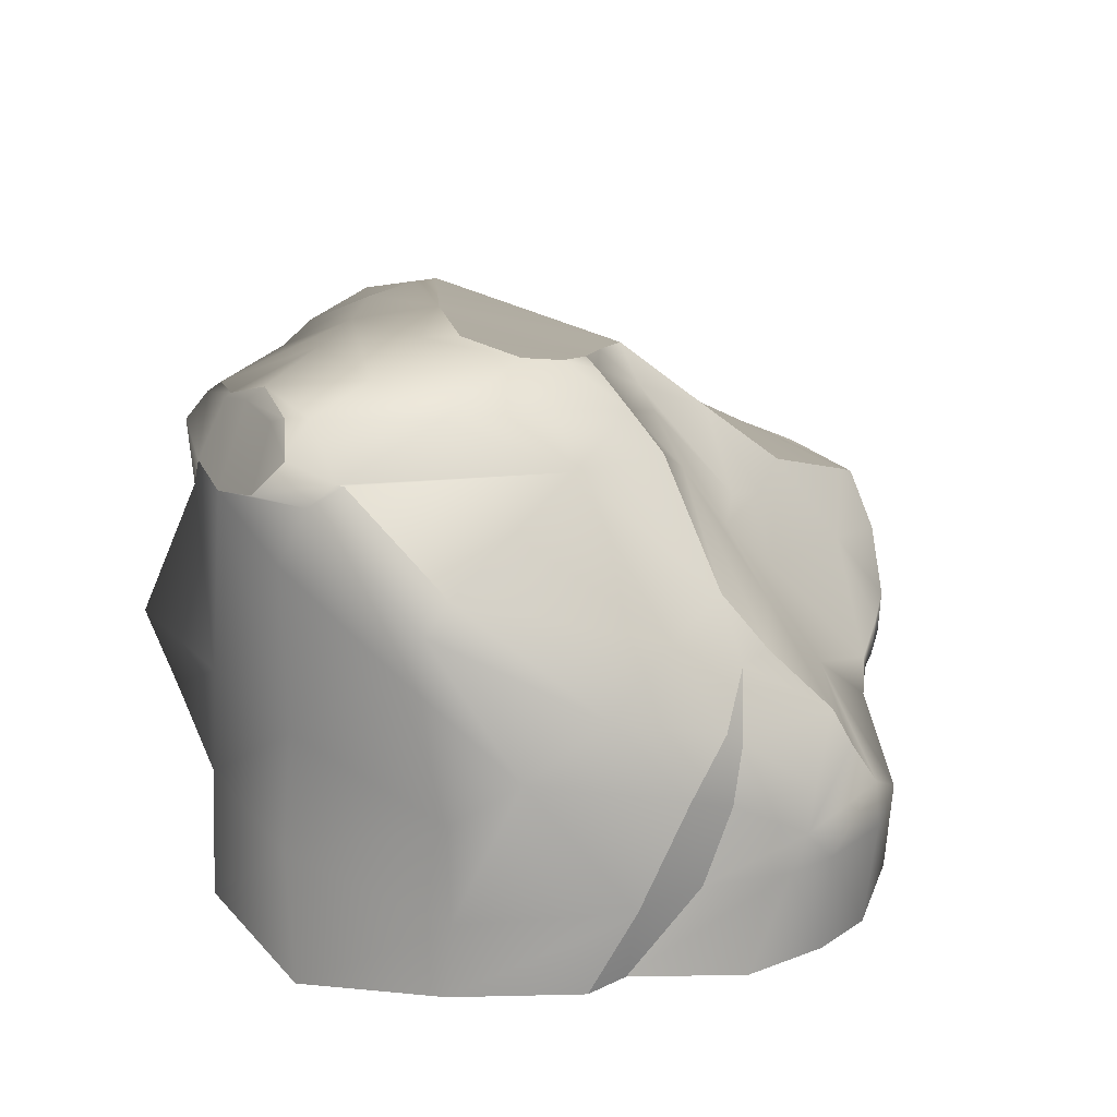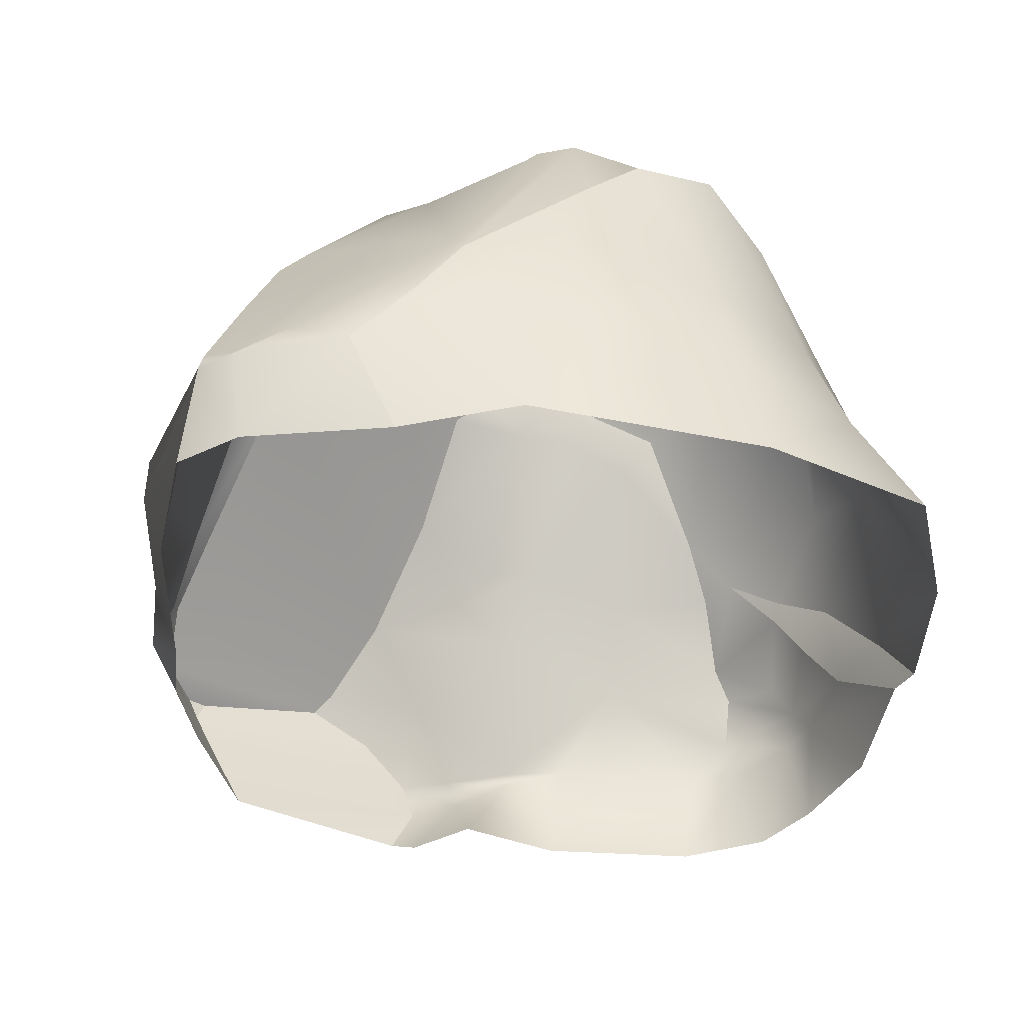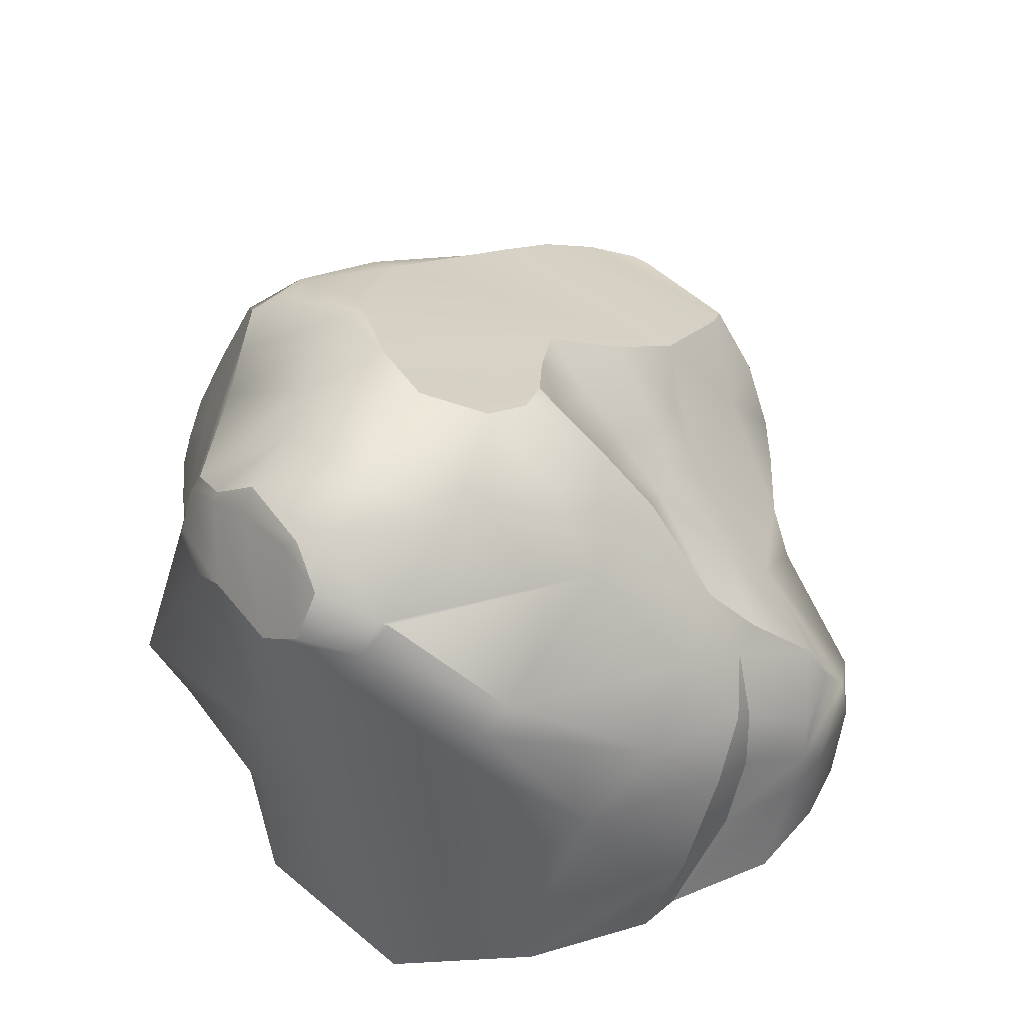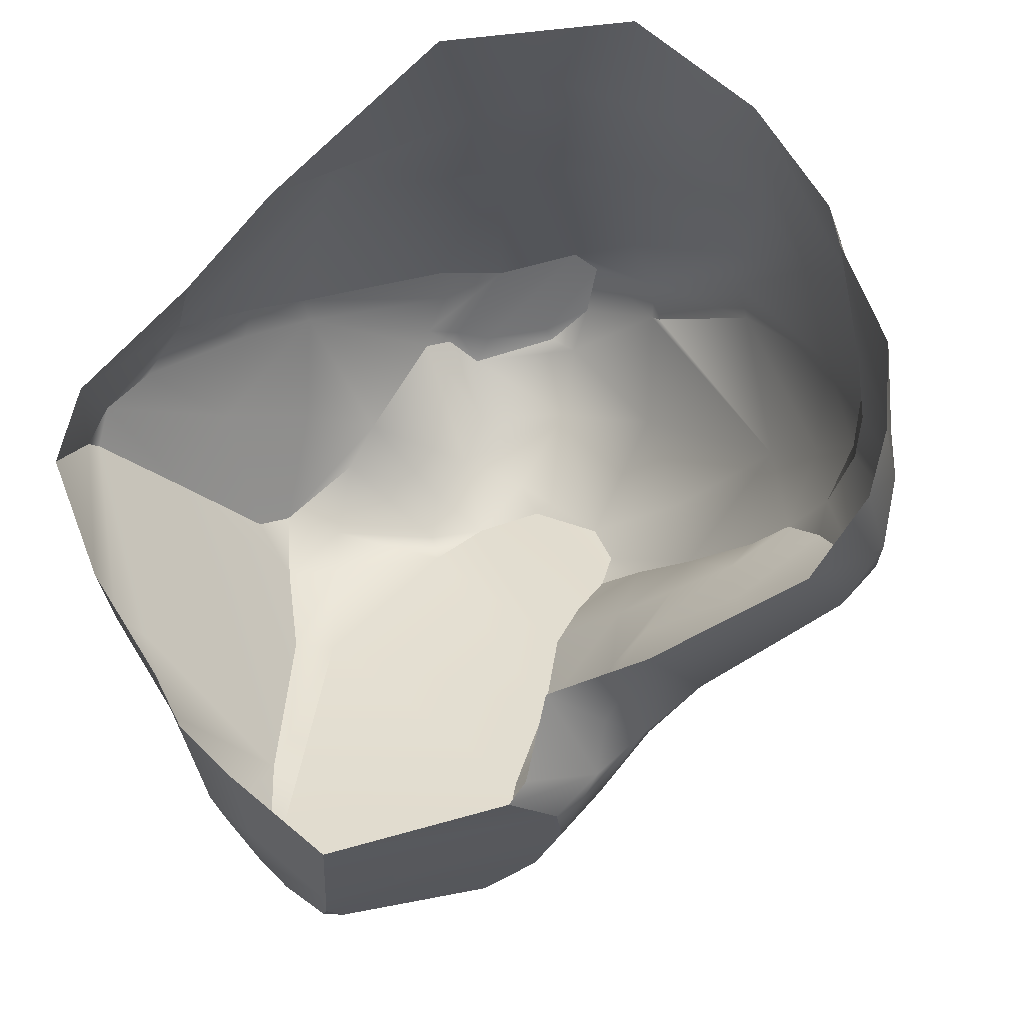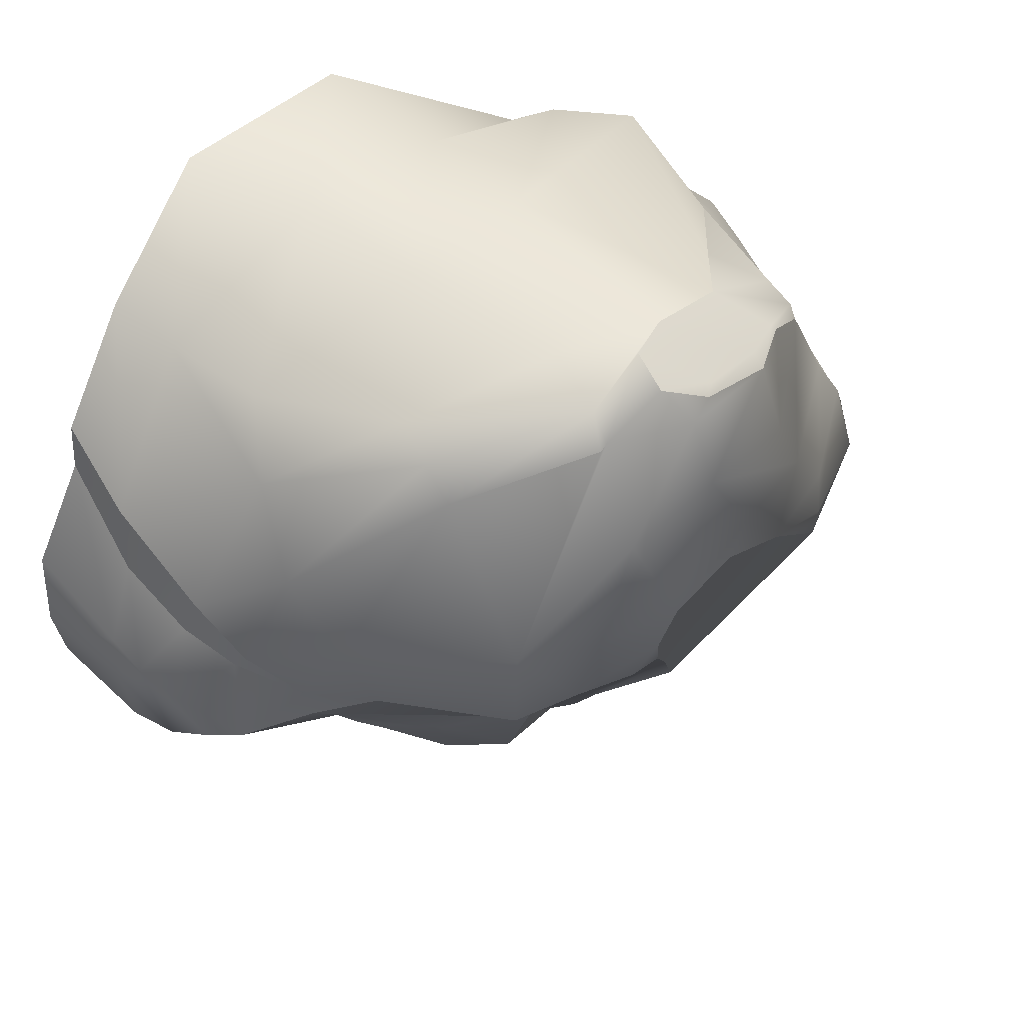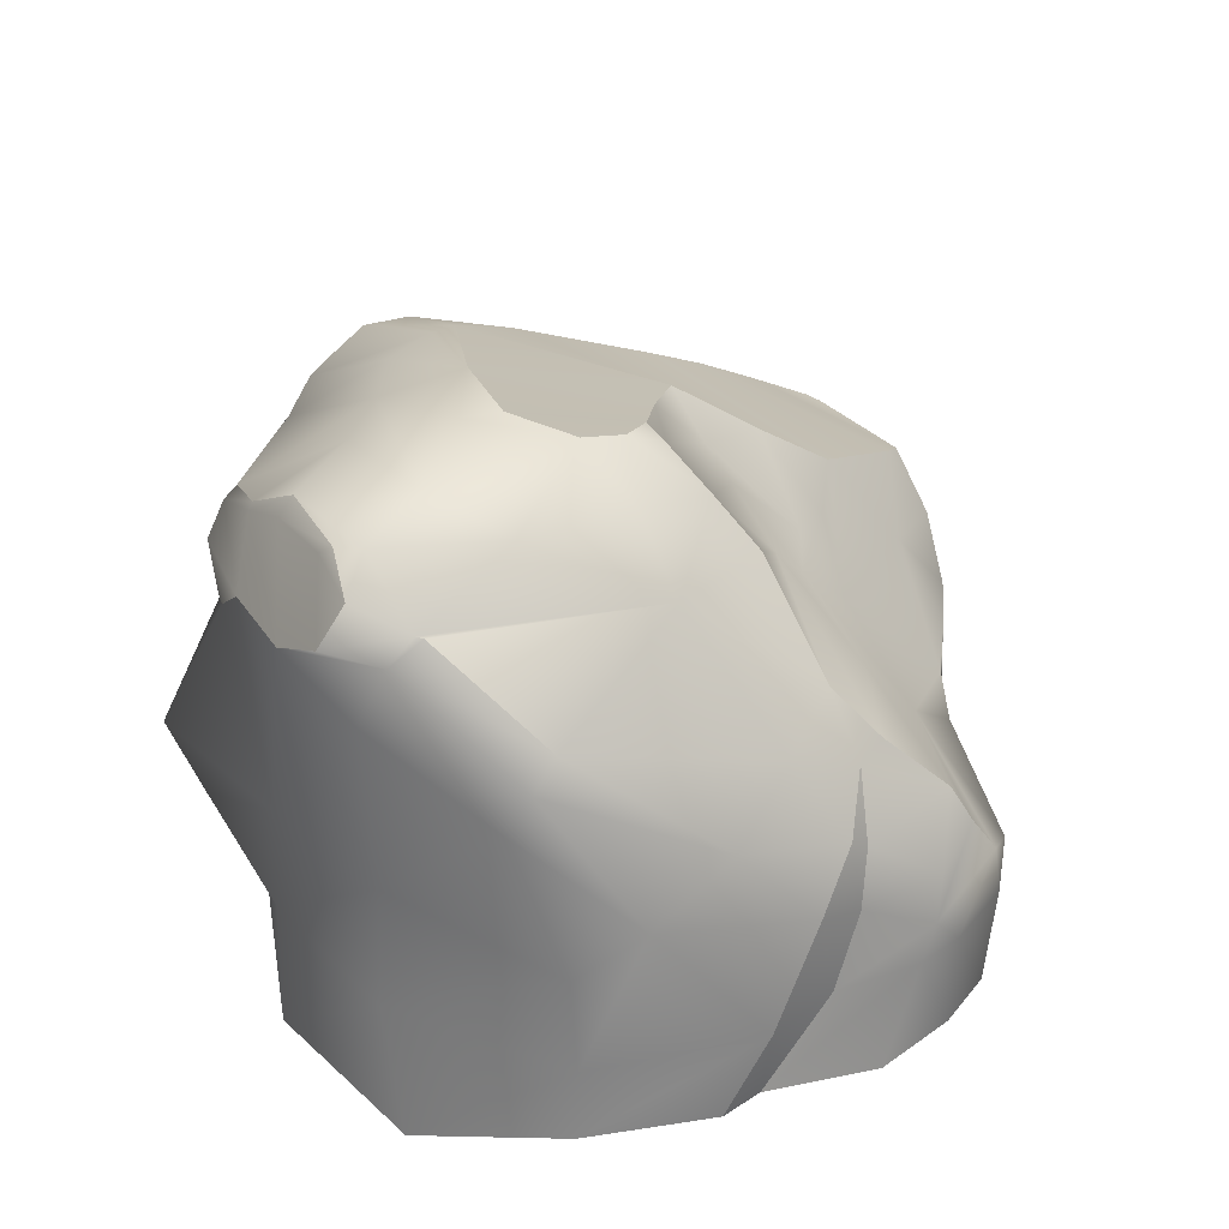
<metadata>
{"format":"obj","ext":"obj","renderer":"f3d","projection":"perspective","resolution":1024,"background":"white","views":[{"elev":33.0,"azim":58.3,"up":"+Y"},{"elev":-45.4,"azim":-34.6,"up":"+Y"},{"elev":57.1,"azim":42.2,"up":"+Y"},{"elev":-17.1,"azim":19.0,"up":"+Z"},{"elev":42.2,"azim":138.3,"up":"+Z"},{"elev":44.4,"azim":49.3,"up":"+Y"}]}
</metadata>
<code>
g rockGeneric02Geo
v -0.2296 0.06421 -0.4702
v -0.254 0.06108 -0.468
v -0.2393 0.03595 -0.4688
v 0.03699 0.4499 0.03603
v -0.002312 0.4505 0.05958
v -0.01239 0.4403 0.0219
v 0.1133 0.4321 0.03959
v 0.0965 0.4511 0.1281
v 0.227 0.4547 0.1889
v 0.2024 0.4239 0.05329
v -0.02678 0.4544 0.1023
v 0.2866 0.2732 0.02678
v 0.05243 0.4547 0.2544
v 0.3286 0.2623 0.1224
v 0.3493 0.2155 0.03771
v 0.3382 0.2129 -0.006565
v 0.3939 0.1435 -0.06054
v 0.3991 0.1486 0.06979
v 0.3945 0.1664 0.08944
v 0.4464 0.09043 -0.001891
v 0.4226 0.1068 -0.06969
v 0.4222 0.0856 0.09653
v 0.4632 0.04043 0.01945
v 0.4359 7.778e-06 0.1442
v 0.4363 0.04986 -0.09985
v 0.3578 0.2114 0.2207
v 0.4204 0.1144 0.1535
v 0.4701 7.778e-06 0.04446
v 0.4367 -0.08727 0.247
v 0.4899 -0.1073 0.114
v 0.4855 -0.1208 0.00572
v 0.4723 7.778e-06 -0.01048
v 0.4648 -0.13 -0.07128
v 0.455 7.778e-06 -0.09202
v 0.3949 -0.132 -0.1582
v 0.4044 7.778e-06 -0.1546
v 0.2614 0.09853 -0.1449
v 0.4226 0.1068 -0.06969
v 0.3939 0.1435 -0.06054
v 0.2366 7.778e-06 -0.2381
v 0.2168 -0.1483 -0.2381
v 0.2363 0.1966 -0.08125
v 0.3382 0.2129 -0.006565
v 0.1816 0.3818 0.01171
v 0.2866 0.2732 0.02678
v 0.2024 0.4239 0.05329
v 0.1133 0.4321 0.03959
v 0.1066 0.2248 -0.1088
v 0.09532 0.4103 -0.005266
v 0.02161 0.402 -0.03271
v 0.03699 0.4499 0.03603
v -0.04249 0.425 -0.01611
v -0.01239 0.4403 0.0219
v -0.06812 0.4105 -0.06315
v -0.048 0.2939 -0.1825
v 0.06179 0.2323 -0.1478
v 0.03378 0.2012 -0.211
v -0.04898 0.1797 -0.3011
v 0.105 0.1397 -0.1815
v 0.1743 7.778e-06 -0.2866
v 0.04775 0.09838 -0.3325
v -0.05359 0.1269 -0.4131
v 0.1742 -0.01744 -0.2904
v 0.01291 0.06802 -0.4192
v -0.06546 0.1088 -0.4399
v 0.06833 7.778e-06 -0.3986
v 0.115 7.778e-06 -0.3522
v 0.1255 -0.04389 -0.3405
v 0.07928 -0.05282 -0.3878
v 0.04618 -0.1223 -0.3846
v 0.06891 -0.1299 -0.3613
v 0.0971 -0.1435 -0.268
v 0.1432 -0.07094 -0.2862
v -0.02678 0.4544 0.1023
v -0.01239 0.4403 0.0219
v -0.002312 0.4505 0.05958
v -0.112 0.4547 0.1367
v -0.04249 0.425 -0.01611
v -0.1945 0.4547 0.1195
v -0.06812 0.4105 -0.06315
v -0.2609 0.4547 0.08534
v -0.048 0.2939 -0.1825
v -0.3574 0.3123 -0.07177
v -0.04898 0.1797 -0.3011
v -0.3441 0.1745 -0.2777
v -0.05359 0.1269 -0.4131
v -0.338 0.1156 -0.3626
v -0.06546 0.1088 -0.4399
v -0.3082 0.07183 -0.4315
v -0.254 0.06108 -0.468
v -0.2296 0.06421 -0.4702
v -0.3846 0.3797 0.05752
v -0.4013 0.2883 -0.06872
v -0.3687 0.1564 -0.2637
v -0.3441 0.1745 -0.2777
v -0.3476 0.1074 -0.3556
v -0.4318 0.3275 0.04374
v -0.338 0.1156 -0.3626
v -0.3888 0.3959 0.1187
v -0.4384 0.3329 0.1272
v -0.367 0.3838 0.2116
v -0.3387 0.05747 -0.398
v -0.3082 0.07183 -0.4315
v -0.3727 0.02724 -0.3494
v -0.2684 0.4547 0.1167
v -0.1945 0.4547 0.1195
v -0.2393 0.03595 -0.4688
v -0.254 0.06108 -0.468
v -0.2246 7.778e-06 -0.4605
v -0.3263 7.778e-06 -0.3774
v -0.1794 -0.1151 -0.4274
v -0.2966 -0.1228 -0.3306
v -0.3644 -0.1213 -0.2661
v -0.3804 7.778e-06 -0.3296
v -0.4002 -0.1205 -0.2006
v -0.4323 7.778e-06 -0.2256
v -0.3727 0.02724 -0.3494
v -0.4996 -0.09873 -0.06383
v -0.3687 0.1564 -0.2637
v -0.3476 0.1074 -0.3556
v -0.5221 7.778e-06 -0.09004
v -0.5206 0.07505 -0.09598
v -0.5736 7.778e-06 0.1453
v -0.5584 -0.1069 0.08615
v -0.5694 0.02104 0.1483
v -0.5176 0.1641 0.1305
v -0.4697 0.1875 -0.001031
v -0.4013 0.2883 -0.06872
v -0.4318 0.3275 0.04374
v -0.4655 0.2988 0.1111
v -0.4384 0.3329 0.1272
v 0.3991 0.1486 0.06979
v 0.3945 0.1664 0.08944
v 0.3493 0.2155 0.03771
v 0.4222 0.0856 0.09653
v 0.4204 0.1144 0.1535
v 0.4359 7.778e-06 0.1442
v 0.4356 7.778e-06 0.232
v 0.4367 -0.08727 0.247
v 0.4281 -0.09848 0.2928
v -0.2296 0.06421 -0.4702
v 0.01291 0.06802 -0.4192
v -0.06546 0.1088 -0.4399
v -0.2393 0.03595 -0.4688
v 0.06833 7.778e-06 -0.3986
v -0.2246 7.778e-06 -0.4605
v 0.07928 -0.05282 -0.3878
v -0.1794 -0.1151 -0.4274
v 0.04618 -0.1223 -0.3846
v 0.345 -0.1023 0.4291
v 0.4356 7.778e-06 0.232
v 0.4281 -0.09848 0.2928
v 0.3325 -0.01087 0.4145
v 0.2082 -0.1285 0.5535
v 0.3447 0.1582 0.3263
v 0.1359 7.778e-06 0.5231
v -0.02876 -0.1664 0.5487
v 0.3068 0.1054 0.4011
v -0.04722 7.778e-06 0.5262
v -0.2726 -0.1141 0.4036
v 0.1059 0.1424 0.4924
v 0.2191 0.2593 0.4093
v 0.2248 0.3027 0.3778
v 0.07758 0.4114 0.4399
v 0.2245 0.3395 0.3454
v 0.08001 0.4257 0.3939
v 0.08001 0.4257 0.3939
v 0.06973 0.4239 0.3979
v 0.06771 0.3418 0.4738
v -0.033 0.3943 0.4954
v -0.001712 0.3956 0.4694
v -0.02234 0.4134 0.4161
v -0.05595 0.1392 0.5105
v -0.1381 0.3742 0.4729
v -0.2042 0.302 0.4534
v -0.05043 0.4402 0.3696
v -0.08057 0.432 0.3868
v -0.1879 0.4151 0.3604
v -0.07151 0.4547 0.2787
v -0.2383 -0.0007225 0.4885
v -0.3802 -0.1179 0.2913
v -0.4499 7.778e-06 0.2917
v -0.2843 0.0905 0.5035
v -0.346 0.1592 0.3763
v -0.3881 0.08756 0.3417
v -0.1925 0.4457 0.2842
v -0.2235 0.3985 0.3891
v -0.2578 0.3965 0.3857
v -0.219 0.4546 0.2251
v -0.3315 0.3795 0.2664
v -0.135 0.4547 0.1807
v -0.112 0.4547 0.1367
v -0.2621 0.4547 0.1774
v -0.4384 0.3329 0.1272
v -0.3856 0.271 0.2512
v -0.3491 0.1877 0.3591
v -0.2578 0.3965 0.3857
v -0.4655 0.2988 0.1111
v -0.4557 0.1617 0.2242
v -0.5176 0.1641 0.1305
v -0.2531 0.3914 0.4064
v -0.2235 0.3985 0.3891
v -0.549 7.778e-06 0.1918
v -0.5694 0.02104 0.1483
v -0.5736 7.778e-06 0.1453
v -0.2124 0.4007 0.402
v -0.1879 0.4151 0.3604
v -0.1699 0.4149 0.3933
v -0.08057 0.432 0.3868
v -0.08772 0.4274 0.4008
v -0.02234 0.4134 0.4161
v -0.001712 0.3956 0.4694
v -0.033 0.3943 0.4954
v -0.1381 0.3742 0.4729
v -0.2242 0.3802 0.4487
v -0.2042 0.302 0.4534
v -0.346 0.1592 0.3763
v -0.3881 0.08756 0.3417
v -0.4116 0.1167 0.3165
v -0.4499 7.778e-06 0.2917
v -0.5057 0.02492 0.2414
v -0.549 7.778e-06 0.1921
v -0.5223 -0.1181 0.1747
v -0.3802 -0.1179 0.2913
v -0.5584 -0.1069 0.08615
g rockGeneric02Geo_0
f 3 2 1
f 6 5 4
f 4 5 7
f 5 8 7
f 7 8 9
f 10 7 9
f 5 11 8
f 12 10 9
f 9 8 13
f 11 13 8
f 14 12 9
f 12 14 15
f 16 12 15
f 16 15 17
f 15 18 17
f 14 19 15
f 18 20 17
f 20 21 17
f 18 22 20
f 20 23 21
f 22 23 20
f 23 22 24
f 23 25 21
f 19 14 26
f 27 19 26
f 28 23 24
f 28 24 29
f 30 28 29
f 28 30 31
f 23 28 32
f 32 28 31
f 25 23 32
f 31 33 32
f 33 34 32
f 34 25 32
f 33 35 34
f 25 34 36
f 35 36 34
f 37 25 36
f 38 25 37
f 39 38 37
f 40 36 35
f 40 37 36
f 41 40 35
f 39 37 42
f 43 39 42
f 42 44 43
f 44 45 43
f 44 46 45
f 47 46 44
f 44 42 48
f 42 37 48
f 49 47 44
f 49 44 48
f 49 50 47
f 50 51 47
f 50 52 51
f 52 53 51
f 54 52 50
f 55 54 50
f 50 49 56
f 56 55 50
f 49 48 56
f 56 57 55
f 56 48 57
f 58 55 57
f 48 59 57
f 37 59 48
f 57 59 58
f 60 59 37
f 40 60 37
f 59 61 58
f 61 59 60
f 61 62 58
f 63 60 40
f 63 40 41
f 61 64 62
f 64 65 62
f 66 64 61
f 67 61 60
f 67 66 61
f 67 60 63
f 67 68 66
f 68 67 63
f 68 69 66
f 69 68 70
f 68 71 70
f 71 68 72
f 73 63 41
f 72 73 41
f 63 73 68
f 68 73 72
f 76 75 74
f 75 77 74
f 75 78 77
f 78 79 77
f 78 80 79
f 80 81 79
f 81 80 82
f 83 81 82
f 82 84 83
f 84 85 83
f 84 86 85
f 86 87 85
f 87 86 88
f 89 87 88
f 90 89 88
f 91 90 88
f 92 81 83
f 92 83 93
f 93 83 94
f 83 95 94
f 94 95 96
f 97 92 93
f 95 98 96
f 92 97 99
f 81 92 99
f 97 100 99
f 99 100 101
f 102 96 98
f 103 102 98
f 102 104 96
f 105 81 99
f 105 99 101
f 106 81 105
f 107 102 103
f 108 107 103
f 107 109 102
f 102 110 104
f 109 110 102
f 110 109 111
f 112 110 111
f 112 113 110
f 110 114 104
f 113 114 110
f 113 115 114
f 115 116 114
f 117 114 116
f 118 116 115
f 117 116 119
f 120 117 119
f 121 116 118
f 122 119 116
f 121 122 116
f 123 121 118
f 124 123 118
f 123 125 121
f 125 122 121
f 122 125 126
f 119 122 127
f 127 122 126
f 128 119 127
f 127 129 128
f 127 126 129
f 126 130 129
f 130 131 129
f 134 133 132
f 135 132 133
f 136 135 133
f 135 136 137
f 136 138 137
f 137 138 139
f 138 140 139
f 143 142 141
f 142 144 141
f 144 142 145
f 146 144 145
f 146 145 147
f 148 146 147
f 148 147 149
f 152 151 150
f 151 153 150
f 150 153 154
f 151 155 153
f 155 151 27
f 26 155 27
f 153 156 154
f 154 156 157
f 155 158 153
f 153 158 156
f 156 159 157
f 157 159 160
f 158 161 156
f 156 161 159
f 162 158 155
f 161 158 162
f 163 155 26
f 163 162 155
f 163 164 162
f 165 163 26
f 164 163 165
f 165 26 14
f 9 165 14
f 166 165 9
f 165 167 164
f 166 9 168
f 167 168 164
f 9 13 168
f 169 161 162
f 164 169 162
f 161 169 170
f 169 164 170
f 164 171 170
f 171 164 168
f 172 171 168
f 173 161 170
f 170 174 173
f 161 173 159
f 173 174 175
f 176 172 168
f 13 176 168
f 176 177 172
f 177 176 178
f 176 13 179
f 176 179 178
f 11 179 13
f 180 159 173
f 159 180 160
f 160 180 181
f 180 182 181
f 183 173 175
f 183 180 173
f 182 180 183
f 175 184 183
f 185 182 183
f 184 185 183
f 186 178 179
f 178 186 187
f 186 188 187
f 186 189 188
f 189 186 179
f 189 190 188
f 191 189 179
f 191 179 11
f 192 191 11
f 192 106 191
f 191 106 189
f 106 193 189
f 190 189 193
f 106 105 193
f 193 105 101
f 101 190 193
f 190 101 194
f 195 190 194
f 196 190 195
f 190 196 197
f 194 198 195
f 195 198 199
f 195 199 196
f 198 200 199
f 196 201 197
f 202 197 201
f 203 199 200
f 204 203 200
f 204 205 203
f 206 202 201
f 202 206 207
f 206 208 207
f 209 207 208
f 210 209 208
f 211 209 210
f 211 210 212
f 210 208 212
f 208 213 212
f 213 208 206
f 214 213 206
f 214 206 201
f 215 214 201
f 215 216 214
f 217 216 215
f 215 201 196
f 196 217 215
f 217 196 218
f 196 219 218
f 199 219 196
f 218 219 220
f 219 199 221
f 219 221 220
f 199 203 221
f 203 222 221
f 222 220 221
f 205 222 203
f 220 222 223
f 223 222 205
f 224 220 223
f 225 223 205

</code>
